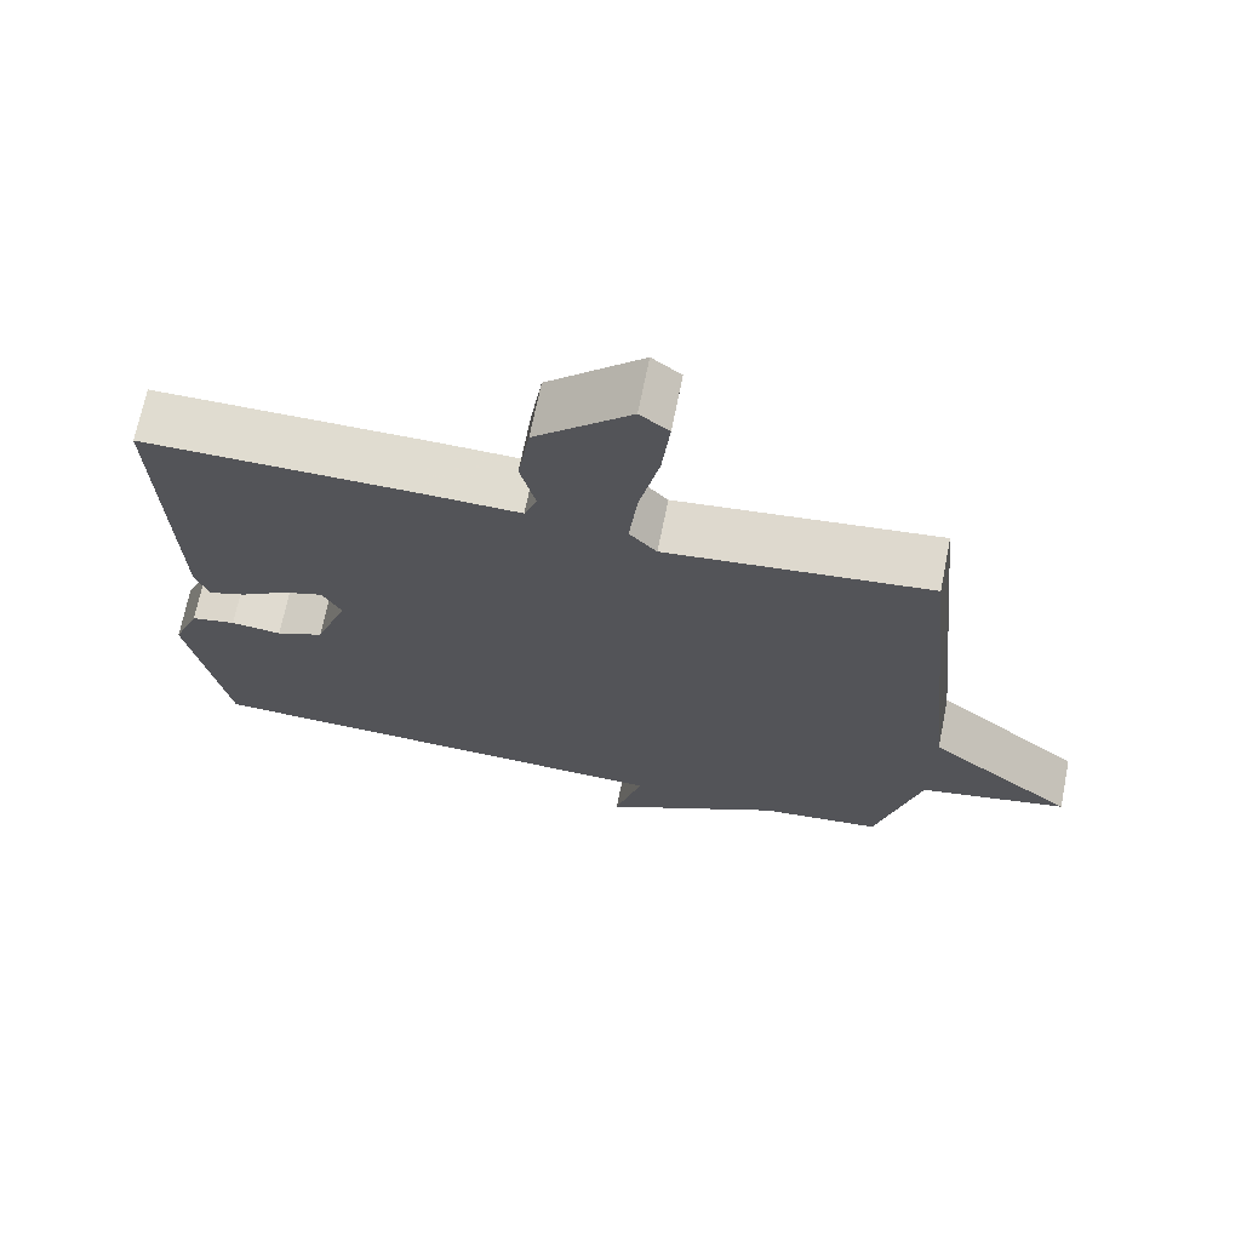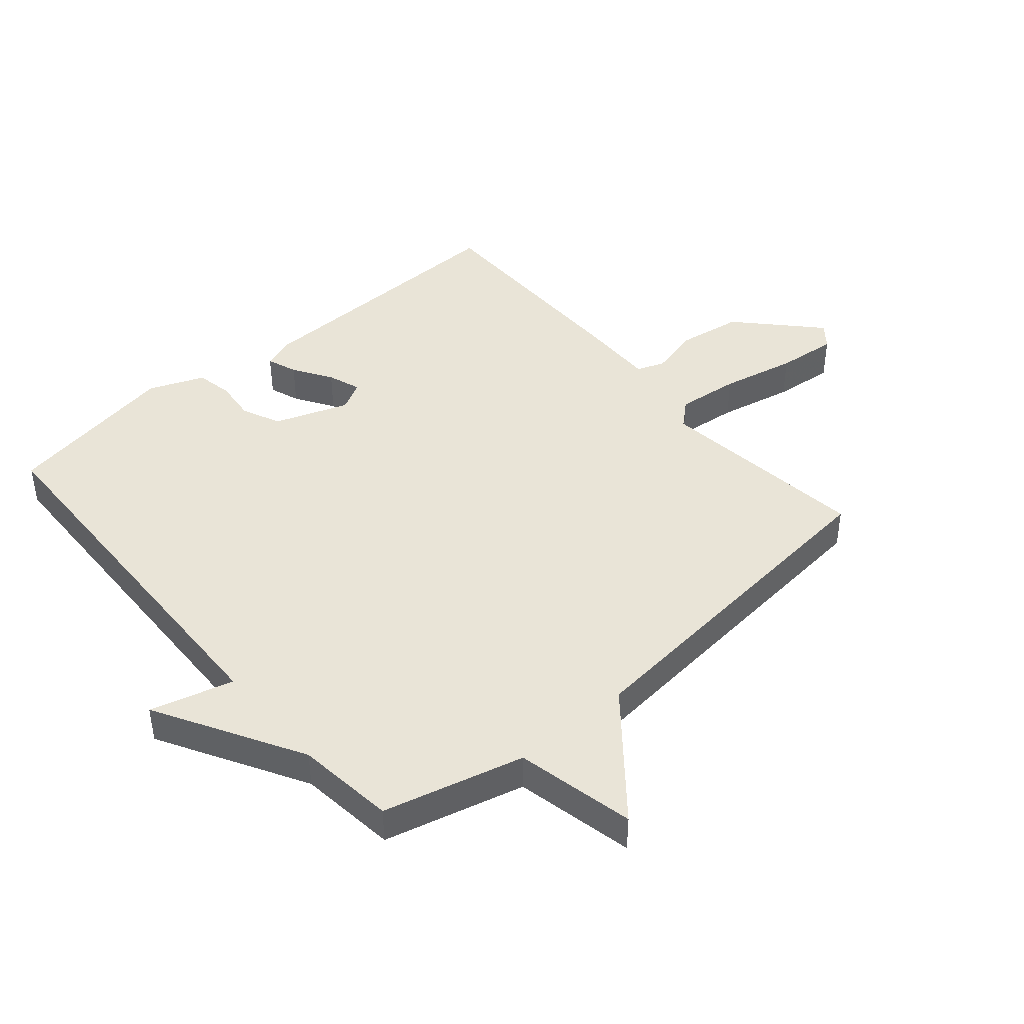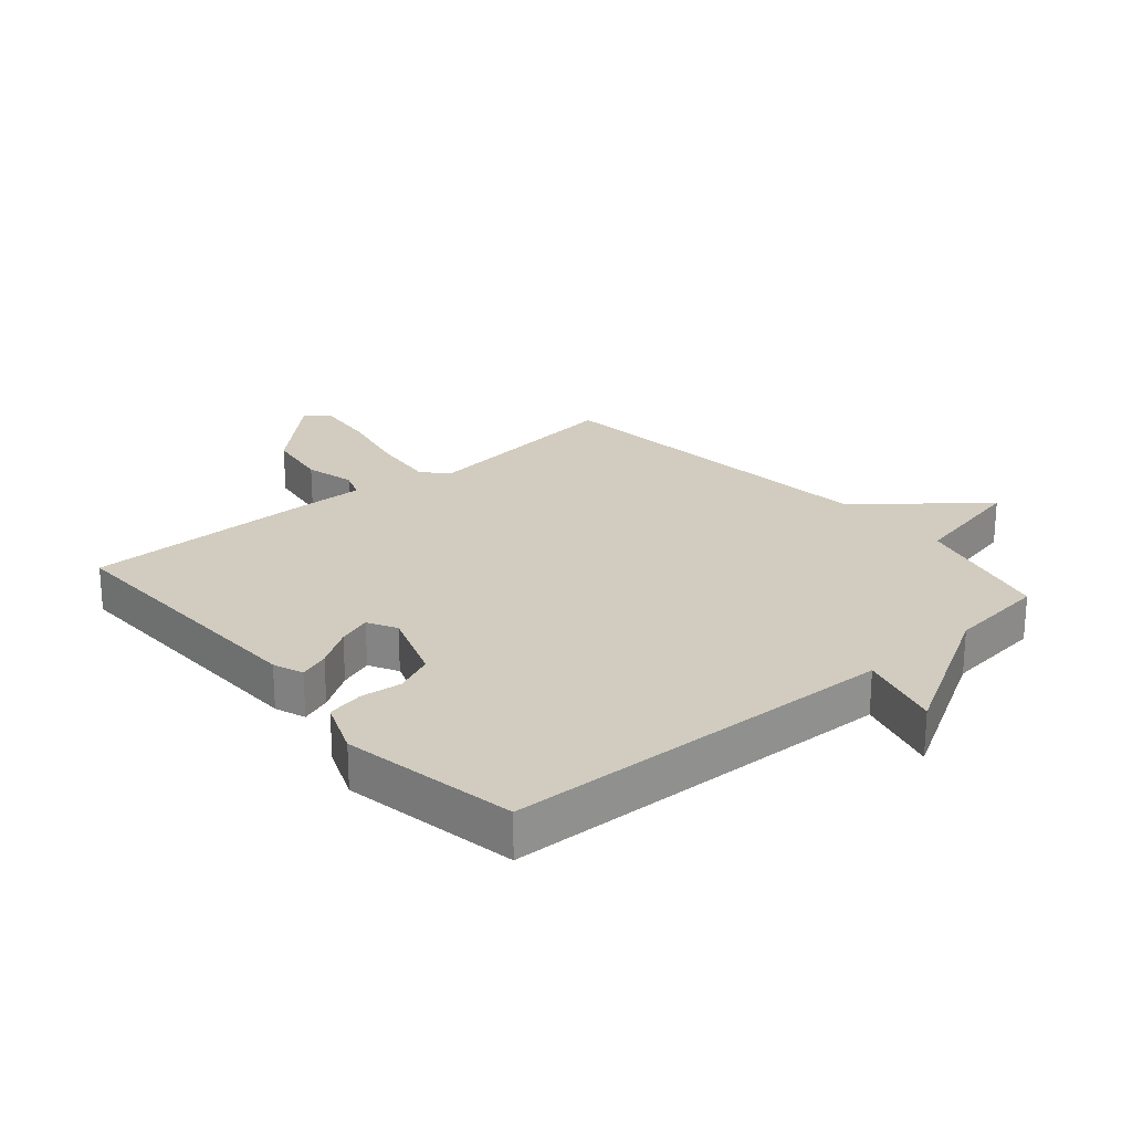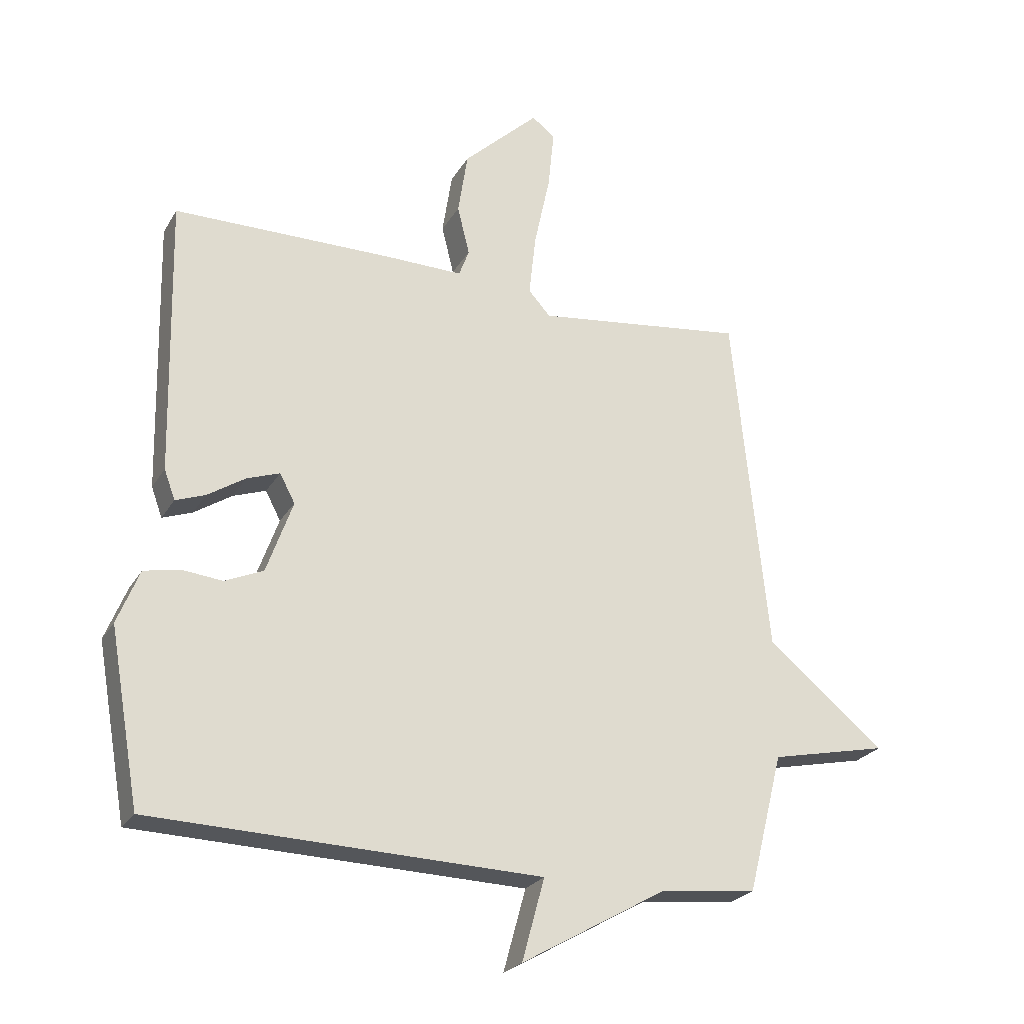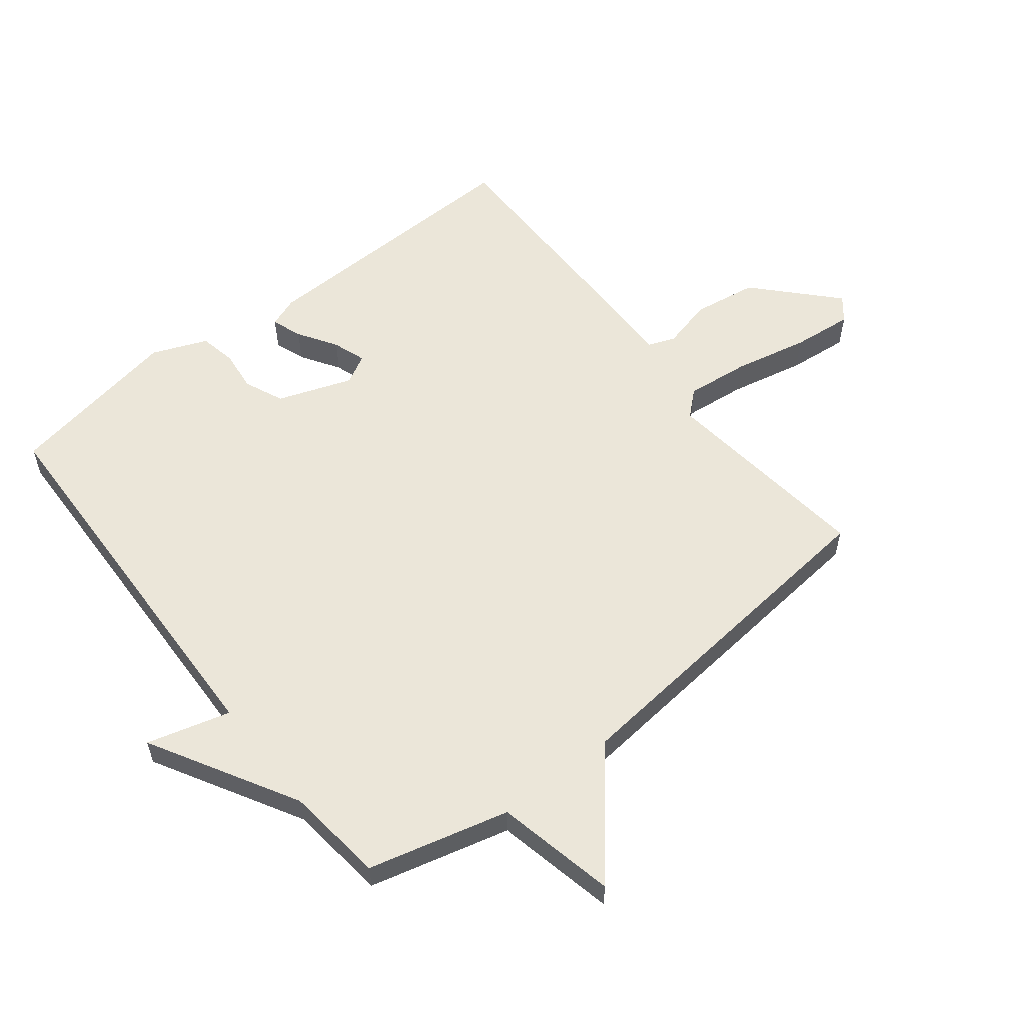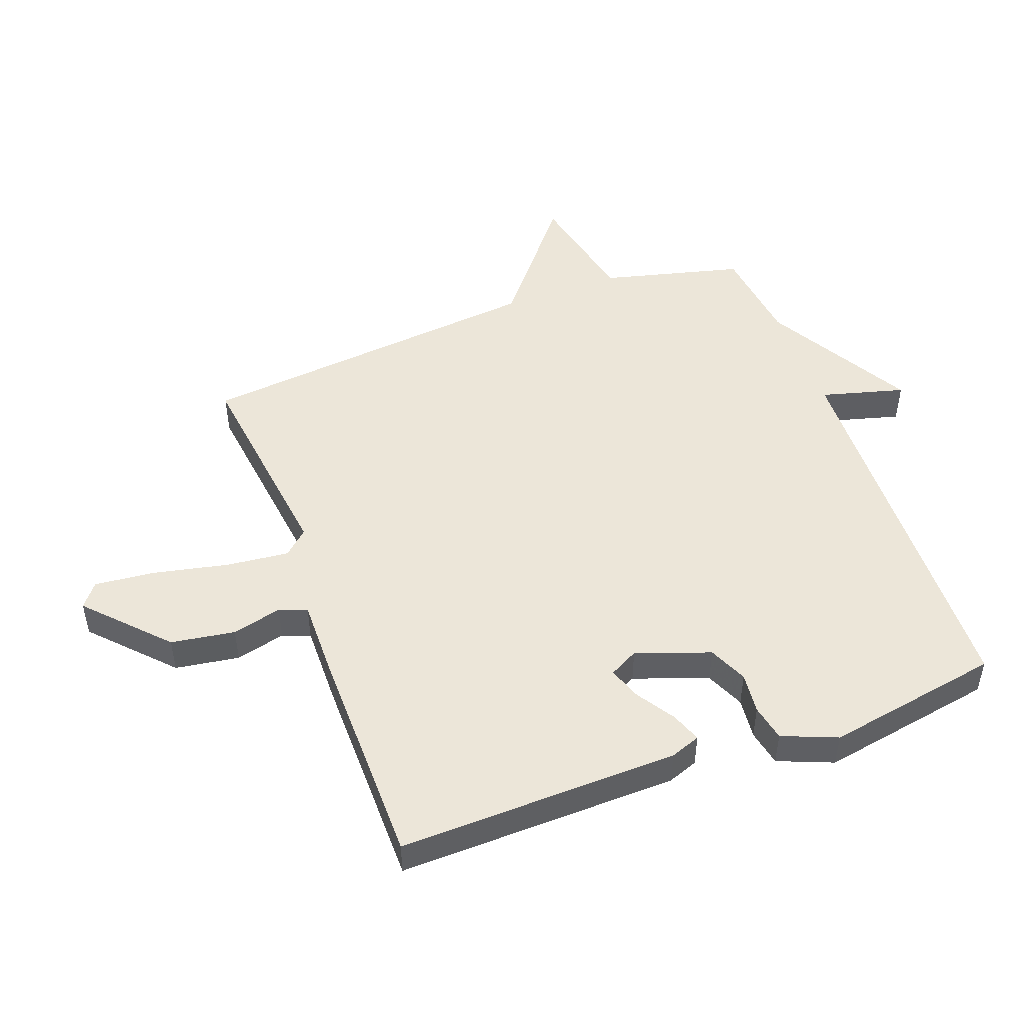
<metadata>
{"format":"obj","ext":"obj","renderer":"f3d","projection":"perspective","resolution":1024,"background":"white","views":[{"elev":69.5,"azim":-168.6,"up":"+Z"},{"elev":43.5,"azim":-130.5,"up":"+Y"},{"elev":23.8,"azim":139.3,"up":"+Y"},{"elev":-24.6,"azim":156.2,"up":"+Z"},{"elev":57.6,"azim":-128.1,"up":"+Y"},{"elev":49.2,"azim":69.7,"up":"+Y"}]}
</metadata>
<code>
v 0.5 0.07 0.5
v 0.49 0.07 0.045
v 0.472 0.07 -0.004
v 0.423 0.07 0.014
v 0.361 0.07 0.054
v 0.307 0.07 0.073
v 0.282 0.07 0.026
v 0.325 0.07 -0.094
v 0.388 0.07 -0.122
v 0.455 0.07 -0.115
v 0.514 0.07 -0.127
v 0.55 0.07 -0.216
v 0.5 0.07 -0.5
v -0.139 0.07 -0.519
v -0.102 0.07 -0.654
v -0.339 0.07 -0.519
v -0.5 0.07 -0.5
v -0.558 0.07 -0.271
v -0.752 0.07 -0.229
v -0.558 0.07 -0.071
v -0.5 0.07 0.5
v -0.154 0.07 0.457
v -0.118 0.07 0.497
v -0.129 0.07 0.599
v -0.155 0.07 0.72
v -0.165 0.07 0.818
v -0.127 0.07 0.848
v -0.002 0.07 0.73
v 0.014 0.07 0.626
v -0.006 0.07 0.545
v 0.011 0.07 0.5
v 0.139 0.07 0.502
v 0.5 0 0.5
v 0.49 0 0.045
v 0.472 0 -0.004
v 0.423 0 0.014
v 0.361 0 0.054
v 0.307 0 0.073
v 0.282 0 0.026
v 0.325 0 -0.094
v 0.388 0 -0.122
v 0.455 0 -0.115
v 0.514 0 -0.127
v 0.55 0 -0.216
v 0.5 0 -0.5
v -0.139 0 -0.519
v -0.102 0 -0.654
v -0.339 0 -0.519
v -0.5 0 -0.5
v -0.558 0 -0.271
v -0.752 0 -0.229
v -0.558 0 -0.071
v -0.5 0 0.5
v -0.154 0 0.457
v -0.118 0 0.497
v -0.129 0 0.599
v -0.155 0 0.72
v -0.165 0 0.818
v -0.127 0 0.848
v -0.002 0 0.73
v 0.014 0 0.626
v -0.006 0 0.545
v 0.011 0 0.5
v 0.139 0 0.502
f 3 4 5
f 2 3 5
f 1 2 5
f 32 1 5
f 31 32 5
f 28 29 30
f 27 28 30
f 26 27 30
f 25 26 30
f 24 25 30
f 23 24 30 31
f 31 5 6
f 23 31 6
f 22 23 6
f 22 6 7
f 21 22 7
f 20 21 7
f 20 7 8
f 19 20 8
f 18 19 8
f 18 8 9
f 17 18 9
f 16 17 9
f 14 15 16
f 13 14 16
f 12 13 16
f 11 12 16
f 10 11 16
f 9 10 16
f 37 36 35
f 37 35 34
f 37 34 33
f 37 33 64
f 37 64 63
f 62 61 60
f 62 60 59
f 62 59 58
f 62 58 57
f 62 57 56
f 63 62 56 55
f 38 37 63
f 38 63 55
f 38 55 54
f 39 38 54
f 39 54 53
f 39 53 52
f 40 39 52
f 40 52 51
f 40 51 50
f 41 40 50
f 41 50 49
f 41 49 48
f 48 47 46
f 48 46 45
f 48 45 44
f 48 44 43
f 48 43 42
f 48 42 41
f 1 33 34 2
f 2 34 35 3
f 3 35 36 4
f 4 36 37 5
f 5 37 38 6
f 6 38 39 7
f 7 39 40 8
f 8 40 41 9
f 9 41 42 10
f 10 42 43 11
f 11 43 44 12
f 12 44 45 13
f 13 45 46 14
f 14 46 47 15
f 15 47 48 16
f 16 48 49 17
f 17 49 50 18
f 18 50 51 19
f 19 51 52 20
f 20 52 53 21
f 21 53 54 22
f 22 54 55 23
f 23 55 56 24
f 24 56 57 25
f 25 57 58 26
f 26 58 59 27
f 27 59 60 28
f 28 60 61 29
f 29 61 62 30
f 30 62 63 31
f 31 63 64 32
f 32 64 33 1

</code>
